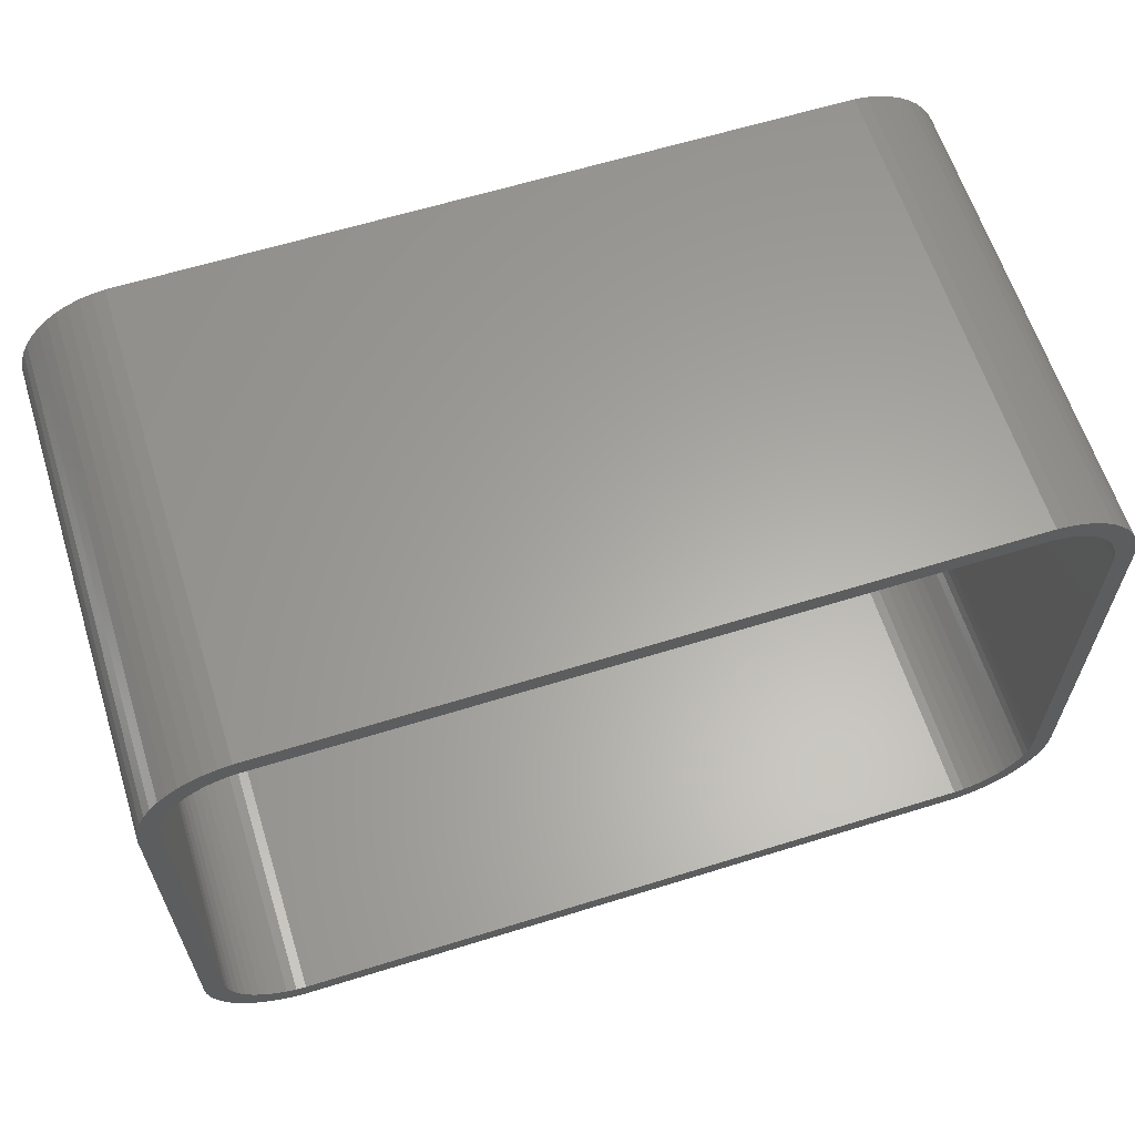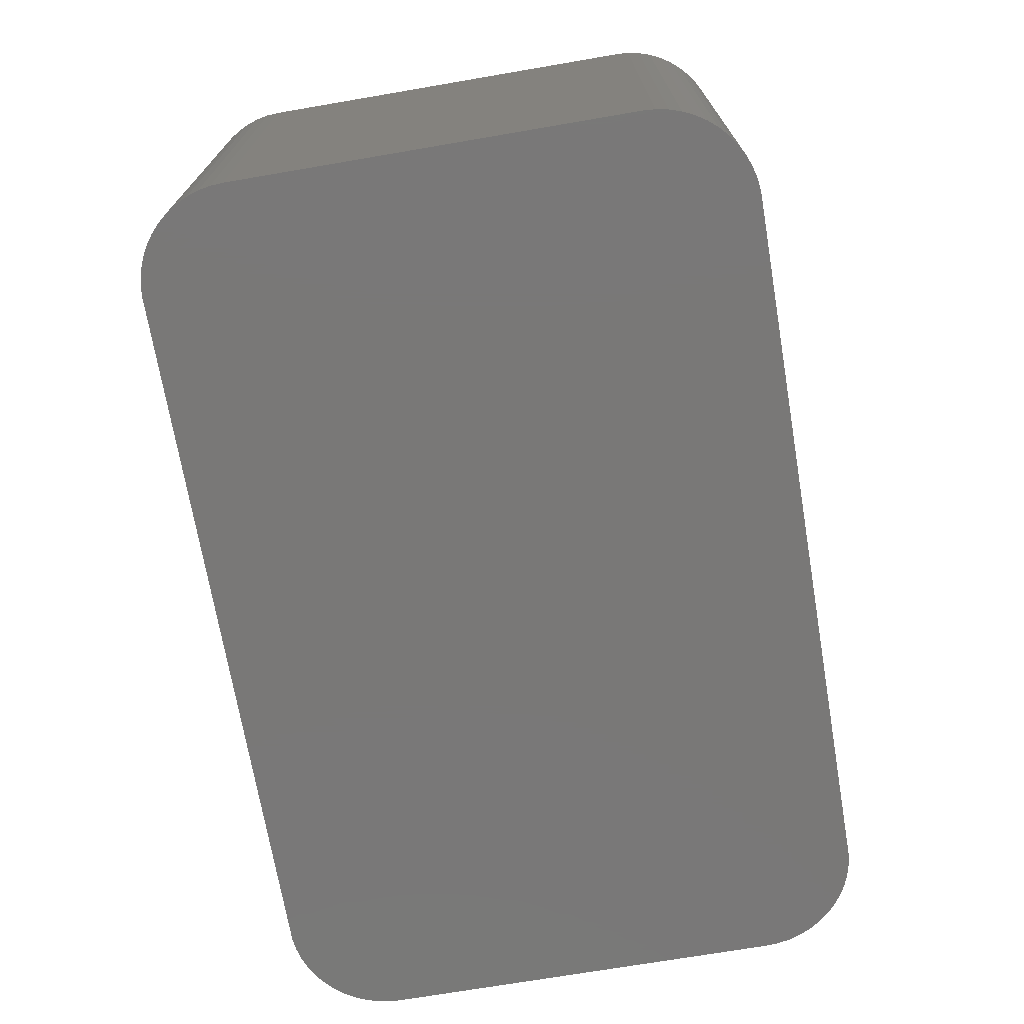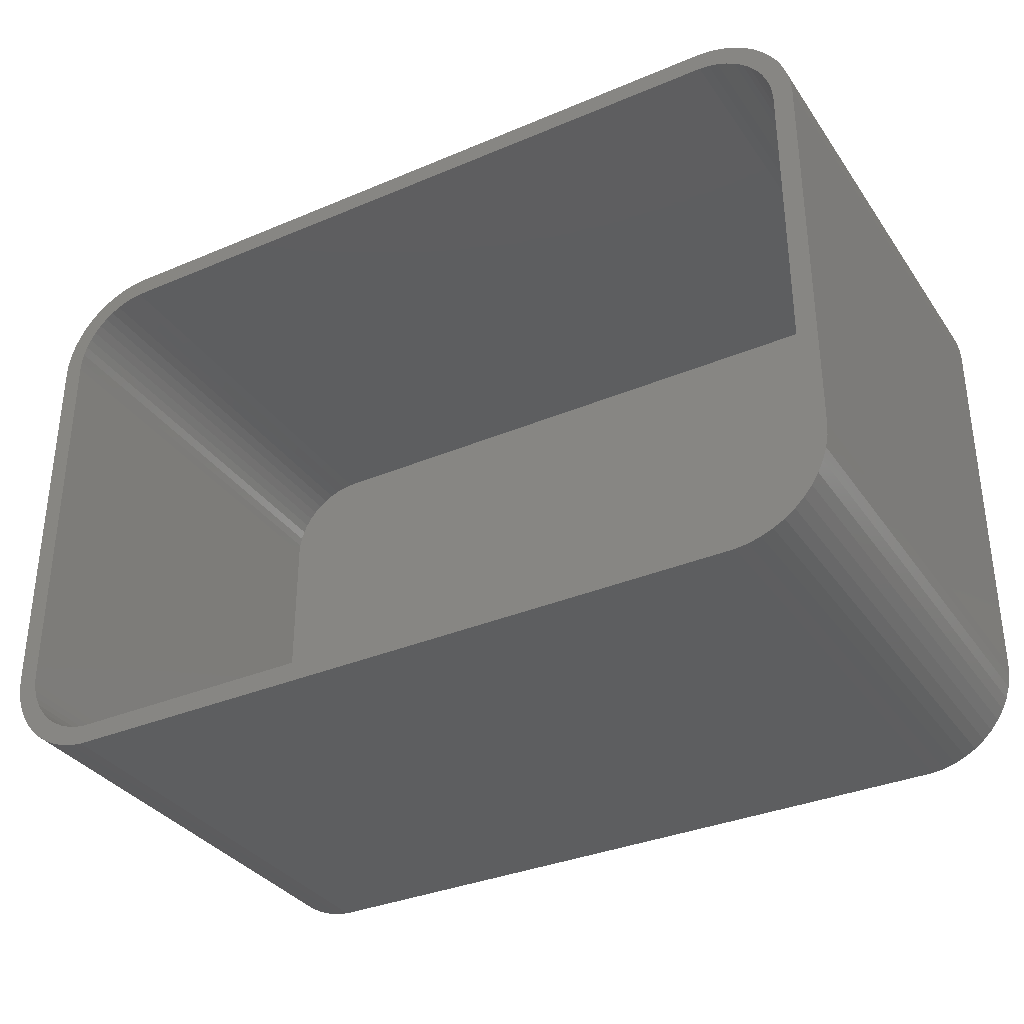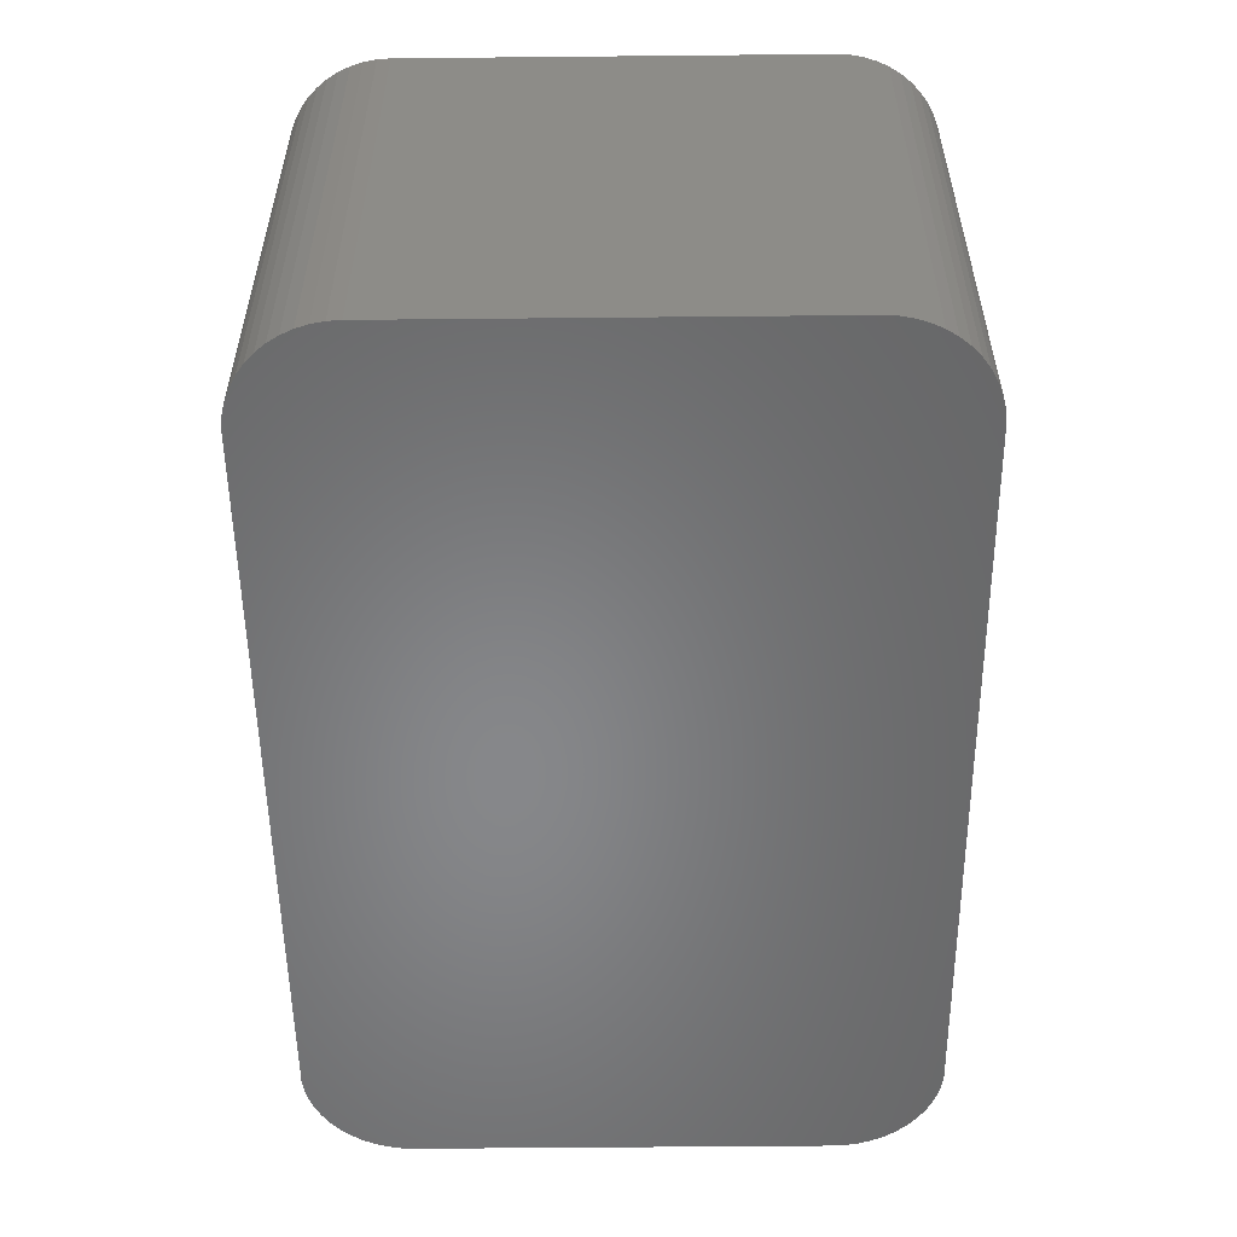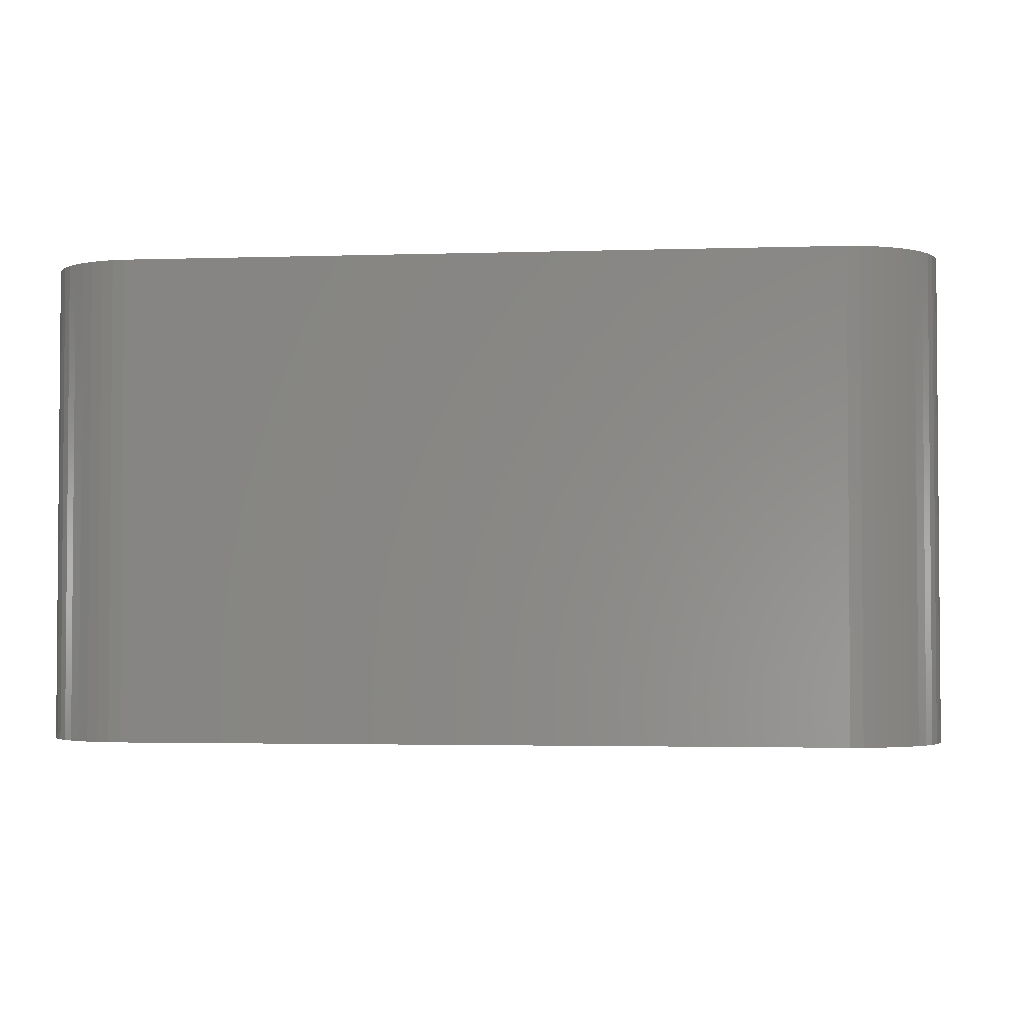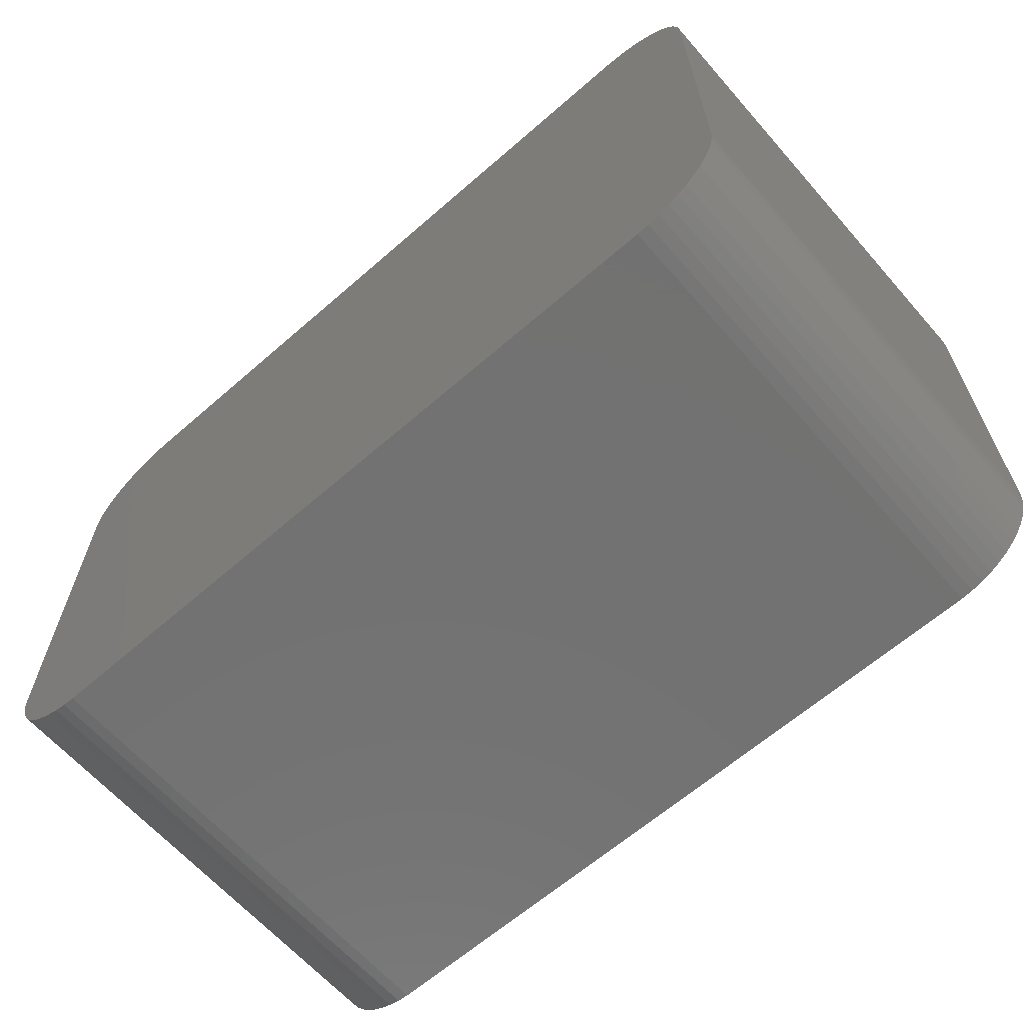
<metadata>
{"format":"stl","ext":"stl","renderer":"f3d","projection":"perspective","resolution":1024,"background":"white","views":[{"elev":62.2,"azim":-17.5,"up":"+Y"},{"elev":-71.2,"azim":-80.3,"up":"+Z"},{"elev":-34.2,"azim":29.7,"up":"+Y"},{"elev":-54.0,"azim":-89.4,"up":"+Z"},{"elev":-2.7,"azim":6.3,"up":"+Z"},{"elev":-64.0,"azim":-138.7,"up":"+Y"}]}
</metadata>
<code>
# stl→obj: 208 verts, 412 faces
v -22.5 -10 0
v -22.5 10 24
v -22.5 10 0
v -22.5 -10 24
v -22.46 10.63 24
v -22.46 10.63 0
v -19.05 14.76 0
v -19.63 14.52 24
v -19.05 14.76 24
v -19.63 14.52 0
v 21.5 10 24
v 22.5 10 24
v 22.46 10.63 24
v 22.5 -10 24
v 21.47 10.5 24
v 22.34 11.24 24
v 21.5 -10 24
v 21.37 10.99 24
v 22.15 11.84 24
v 22.46 -10.63 24
v 21.22 11.47 24
v 21.88 12.41 24
v 21.47 -10.5 24
v 21.01 11.93 24
v 21.55 12.94 24
v 22.34 -11.24 24
v 21.37 -10.99 24
v 20.74 12.35 24
v 21.14 13.42 24
v 20.42 12.74 24
v 20.69 13.85 24
v 20.05 13.08 24
v 20.18 14.22 24
v 19.64 13.38 24
v 19.63 14.52 24
v 19.2 13.62 24
v 19.05 14.76 24
v 18.74 13.8 24
v 18.44 14.91 24
v 18.25 13.93 24
v 17.81 14.99 24
v 17.75 13.99 24
v -17.75 13.99 24
v -17.81 14.99 24
v -18.25 13.93 24
v -18.44 14.91 24
v -18.74 13.8 24
v -19.2 13.62 24
v -19.64 13.38 24
v -20.18 14.22 24
v -20.05 13.08 24
v -20.69 13.85 24
v -20.42 12.74 24
v -21.14 13.42 24
v -20.74 12.35 24
v -21.55 12.94 24
v -21.01 11.93 24
v -21.88 12.41 24
v -21.22 11.47 24
v -22.34 11.24 24
v -21.37 10.99 24
v -22.15 11.84 24
v 22.15 -11.84 24
v 21.22 -11.47 24
v 21.88 -12.41 24
v 21.01 -11.93 24
v 21.55 -12.94 24
v 20.74 -12.35 24
v 21.14 -13.42 24
v 20.42 -12.74 24
v 20.69 -13.85 24
v 20.05 -13.08 24
v 20.18 -14.22 24
v 19.64 -13.38 24
v 19.63 -14.52 24
v 19.2 -13.62 24
v 19.05 -14.76 24
v 18.74 -13.8 24
v 18.44 -14.91 24
v 18.25 -13.93 24
v 17.81 -14.99 24
v 17.75 -13.99 24
v -17.75 -13.99 24
v -17.81 -14.99 24
v -18.25 -13.93 24
v -18.44 -14.91 24
v -18.74 -13.8 24
v -19.05 -14.76 24
v -19.2 -13.62 24
v -19.63 -14.52 24
v -19.64 -13.38 24
v -20.18 -14.22 24
v -20.05 -13.08 24
v -20.69 -13.85 24
v -20.42 -12.74 24
v -21.14 -13.42 24
v -20.74 -12.35 24
v -21.55 -12.94 24
v -21.01 -11.93 24
v -21.88 -12.41 24
v -21.22 -11.47 24
v -22.15 -11.84 24
v -21.37 -10.99 24
v -22.34 -11.24 24
v -21.47 -10.5 24
v -22.46 -10.63 24
v -21.5 -10 24
v -21.5 10 24
v -21.47 10.5 24
v -17.81 -14.99 0
v 17.81 -14.99 0
v 22.46 -10.63 0
v 22.34 -11.24 0
v 22.5 10 0
v 22.5 -10 0
v -22.15 11.84 0
v -21.88 12.41 0
v -21.55 12.94 0
v -21.14 13.42 0
v -22.34 11.24 0
v -18.44 14.91 0
v -21.88 -12.41 0
v -22.15 -11.84 0
v -19.05 -14.76 0
v -18.44 -14.91 0
v -20.69 13.85 0
v 21.14 13.42 0
v 21.55 12.94 0
v 22.15 11.84 0
v 22.34 11.24 0
v 19.63 14.52 0
v 19.05 14.76 0
v -17.81 14.99 0
v 17.81 14.99 0
v -22.34 -11.24 0
v -21.14 -13.42 0
v -20.69 -13.85 0
v -19.63 -14.52 0
v 20.18 -14.22 0
v 20.69 -13.85 0
v 21.55 -12.94 0
v 21.14 -13.42 0
v 22.15 -11.84 0
v -20.18 14.22 0
v 20.69 13.85 0
v -22.46 -10.63 0
v 22.46 10.63 0
v 21.88 -12.41 0
v 21.88 12.41 0
v 19.63 -14.52 0
v 19.05 -14.76 0
v 20.18 14.22 0
v 18.44 -14.91 0
v 18.44 14.91 0
v -20.18 -14.22 0
v -21.55 -12.94 0
v -21.5 10 2
v -21.5 -10 2
v -21.47 -10.5 2
v -21.47 10.5 2
v -17.75 13.99 2
v 17.75 13.99 2
v 17.75 -13.99 2
v -17.75 -13.99 2
v 21.5 -10 2
v 21.5 10 2
v -21.01 11.93 2
v -21.22 11.47 2
v -20.42 12.74 2
v -20.74 12.35 2
v -21.37 10.99 2
v -19.2 13.62 2
v -18.74 13.8 2
v 21.47 10.5 2
v 19.2 13.62 2
v 19.64 13.38 2
v -21.22 -11.47 2
v -21.01 -11.93 2
v -18.25 -13.93 2
v -18.74 -13.8 2
v 20.42 -12.74 2
v 20.74 -12.35 2
v -19.64 13.38 2
v -20.05 13.08 2
v -18.25 13.93 2
v -19.64 -13.38 2
v -20.05 -13.08 2
v -19.2 -13.62 2
v 21.22 -11.47 2
v 21.37 -10.99 2
v 21.47 -10.5 2
v 21.01 -11.93 2
v 21.37 10.99 2
v 21.22 11.47 2
v 20.74 12.35 2
v 20.42 12.74 2
v 18.74 13.8 2
v 20.05 13.08 2
v 21.01 11.93 2
v 20.05 -13.08 2
v 19.64 -13.38 2
v 18.25 13.93 2
v 19.2 -13.62 2
v 18.74 -13.8 2
v 18.25 -13.93 2
v -20.42 -12.74 2
v -20.74 -12.35 2
v -21.37 -10.99 2
f 1 2 3
f 2 1 4
f 3 5 6
f 5 3 2
f 7 8 9
f 8 7 10
f 11 12 13
f 12 11 14
f 15 13 16
f 17 14 11
f 18 16 19
f 14 17 20
f 21 19 22
f 23 20 17
f 24 22 25
f 20 23 26
f 27 26 23
f 13 15 11
f 16 18 15
f 19 21 18
f 28 25 29
f 22 24 21
f 25 28 24
f 30 29 31
f 29 30 28
f 32 31 33
f 31 32 30
f 33 34 32
f 35 34 33
f 35 36 34
f 37 36 35
f 37 38 36
f 39 38 37
f 39 40 38
f 41 40 39
f 41 42 40
f 41 43 42
f 44 43 41
f 44 45 43
f 46 45 44
f 46 47 45
f 9 47 46
f 9 48 47
f 8 48 9
f 8 49 48
f 50 49 8
f 49 50 51
f 52 51 50
f 51 52 53
f 54 53 52
f 53 54 55
f 56 55 54
f 55 56 57
f 58 57 56
f 57 58 59
f 60 61 62
f 59 62 61
f 62 59 58
f 26 27 63
f 64 63 27
f 63 64 65
f 66 65 64
f 65 66 67
f 68 67 66
f 67 68 69
f 70 69 68
f 69 70 71
f 72 71 70
f 71 72 73
f 74 73 72
f 74 75 73
f 76 75 74
f 76 77 75
f 78 77 76
f 78 79 77
f 80 79 78
f 80 81 79
f 82 81 80
f 83 81 82
f 83 84 81
f 85 84 83
f 85 86 84
f 87 86 85
f 87 88 86
f 89 88 87
f 89 90 88
f 91 90 89
f 92 91 93
f 91 92 90
f 94 93 95
f 93 94 92
f 96 95 97
f 98 97 99
f 95 96 94
f 100 99 101
f 102 101 103
f 104 103 105
f 97 98 96
f 106 105 107
f 108 2 107
f 61 60 109
f 4 107 2
f 5 109 60
f 106 107 4
f 109 5 108
f 99 100 98
f 108 5 2
f 101 102 100
f 103 104 102
f 105 106 104
f 110 81 84
f 81 110 111
f 26 112 20
f 112 26 113
f 14 114 12
f 114 14 115
f 116 58 117
f 58 116 62
f 118 54 119
f 54 118 56
f 120 62 116
f 62 120 60
f 121 9 46
f 9 121 7
f 122 102 123
f 102 122 100
f 124 86 88
f 86 124 125
f 6 60 120
f 60 6 5
f 126 54 52
f 54 126 119
f 117 56 118
f 56 117 58
f 25 127 29
f 127 25 128
f 16 129 19
f 129 16 130
f 131 37 35
f 37 131 132
f 133 46 44
f 46 133 121
f 134 44 41
f 44 134 133
f 123 104 135
f 104 123 102
f 136 94 96
f 94 136 137
f 138 88 90
f 88 138 124
f 139 71 73
f 71 139 140
f 69 141 67
f 141 69 142
f 63 113 26
f 113 63 143
f 10 50 8
f 50 10 144
f 144 52 50
f 52 144 126
f 127 31 29
f 31 127 145
f 146 4 1
f 4 146 106
f 111 115 112
f 115 111 114
f 111 112 113
f 134 114 111
f 111 113 143
f 114 134 147
f 111 143 148
f 147 134 130
f 111 148 141
f 130 134 129
f 111 141 142
f 129 134 149
f 111 142 140
f 149 134 128
f 111 140 139
f 128 134 127
f 111 139 150
f 127 134 145
f 111 150 151
f 145 134 152
f 111 151 153
f 152 134 131
f 131 134 132
f 132 134 154
f 110 134 111
f 110 133 134
f 1 110 125
f 110 1 133
f 1 125 124
f 3 133 1
f 1 124 138
f 133 3 121
f 1 138 155
f 121 3 7
f 1 155 137
f 7 3 10
f 1 137 136
f 10 3 144
f 1 136 156
f 144 3 126
f 1 156 122
f 126 3 119
f 1 122 123
f 119 3 118
f 1 123 135
f 118 3 117
f 1 135 146
f 117 3 116
f 116 3 120
f 120 3 6
f 135 106 146
f 106 135 104
f 136 98 156
f 98 136 96
f 125 84 86
f 84 125 110
f 137 92 94
f 92 137 155
f 155 90 92
f 90 155 138
f 150 73 75
f 73 150 139
f 111 79 81
f 79 111 153
f 20 115 14
f 115 20 112
f 67 148 65
f 148 67 141
f 65 143 63
f 143 65 148
f 12 147 13
f 147 12 114
f 19 149 22
f 149 19 129
f 22 128 25
f 128 22 149
f 13 130 16
f 130 13 147
f 145 33 31
f 33 145 152
f 152 35 33
f 35 152 131
f 154 41 39
f 41 154 134
f 156 100 122
f 100 156 98
f 140 69 71
f 69 140 142
f 153 77 79
f 77 153 151
f 132 39 37
f 39 132 154
f 151 75 77
f 75 151 150
f 107 157 108
f 157 107 158
f 105 158 107
f 158 105 159
f 108 160 109
f 160 108 157
f 161 42 43
f 42 161 162
f 163 83 82
f 83 163 164
f 165 11 166
f 11 165 17
f 59 167 57
f 167 59 168
f 55 169 53
f 169 55 170
f 61 168 59
f 168 61 171
f 172 47 48
f 47 172 173
f 166 15 174
f 15 166 11
f 175 34 36
f 34 175 176
f 99 177 101
f 177 99 178
f 179 87 85
f 87 179 180
f 181 68 182
f 68 181 70
f 109 171 61
f 171 109 160
f 183 48 49
f 48 183 172
f 169 51 53
f 51 169 184
f 57 170 55
f 170 57 167
f 173 45 47
f 45 173 185
f 185 43 45
f 43 185 161
f 186 93 91
f 93 186 187
f 180 89 87
f 89 180 188
f 189 27 190
f 27 189 64
f 190 23 191
f 23 190 27
f 182 66 192
f 66 182 68
f 184 49 51
f 49 184 183
f 193 21 194
f 21 193 18
f 195 30 196
f 30 195 28
f 197 36 38
f 36 197 175
f 176 32 34
f 32 176 198
f 162 166 174
f 166 162 165
f 162 174 193
f 163 165 162
f 162 193 194
f 165 163 191
f 162 194 199
f 191 163 190
f 162 199 195
f 190 163 189
f 162 195 196
f 189 163 192
f 162 196 198
f 192 163 182
f 162 198 176
f 182 163 181
f 162 176 175
f 181 163 200
f 162 175 197
f 200 163 201
f 162 197 202
f 201 163 203
f 203 163 204
f 204 163 205
f 161 163 162
f 161 164 163
f 157 161 185
f 161 157 164
f 157 185 173
f 158 164 157
f 157 173 172
f 164 158 179
f 157 172 183
f 179 158 180
f 157 183 184
f 180 158 188
f 157 184 169
f 188 158 186
f 157 169 170
f 186 158 187
f 157 170 167
f 187 158 206
f 157 167 168
f 206 158 207
f 157 168 171
f 207 158 178
f 157 171 160
f 178 158 177
f 177 158 208
f 208 158 159
f 101 208 103
f 208 101 177
f 95 207 97
f 207 95 206
f 164 85 83
f 85 164 179
f 188 91 89
f 91 188 186
f 187 95 93
f 95 187 206
f 191 17 165
f 17 191 23
f 174 18 193
f 18 174 15
f 194 24 199
f 24 194 21
f 199 28 195
f 28 199 24
f 198 30 32
f 30 198 196
f 202 38 40
f 38 202 197
f 162 40 42
f 40 162 202
f 103 159 105
f 159 103 208
f 97 178 99
f 178 97 207
f 204 80 78
f 80 204 205
f 200 74 72
f 74 200 201
f 181 72 70
f 72 181 200
f 205 82 80
f 82 205 163
f 192 64 189
f 64 192 66
f 201 76 74
f 76 201 203
f 203 78 76
f 78 203 204

</code>
